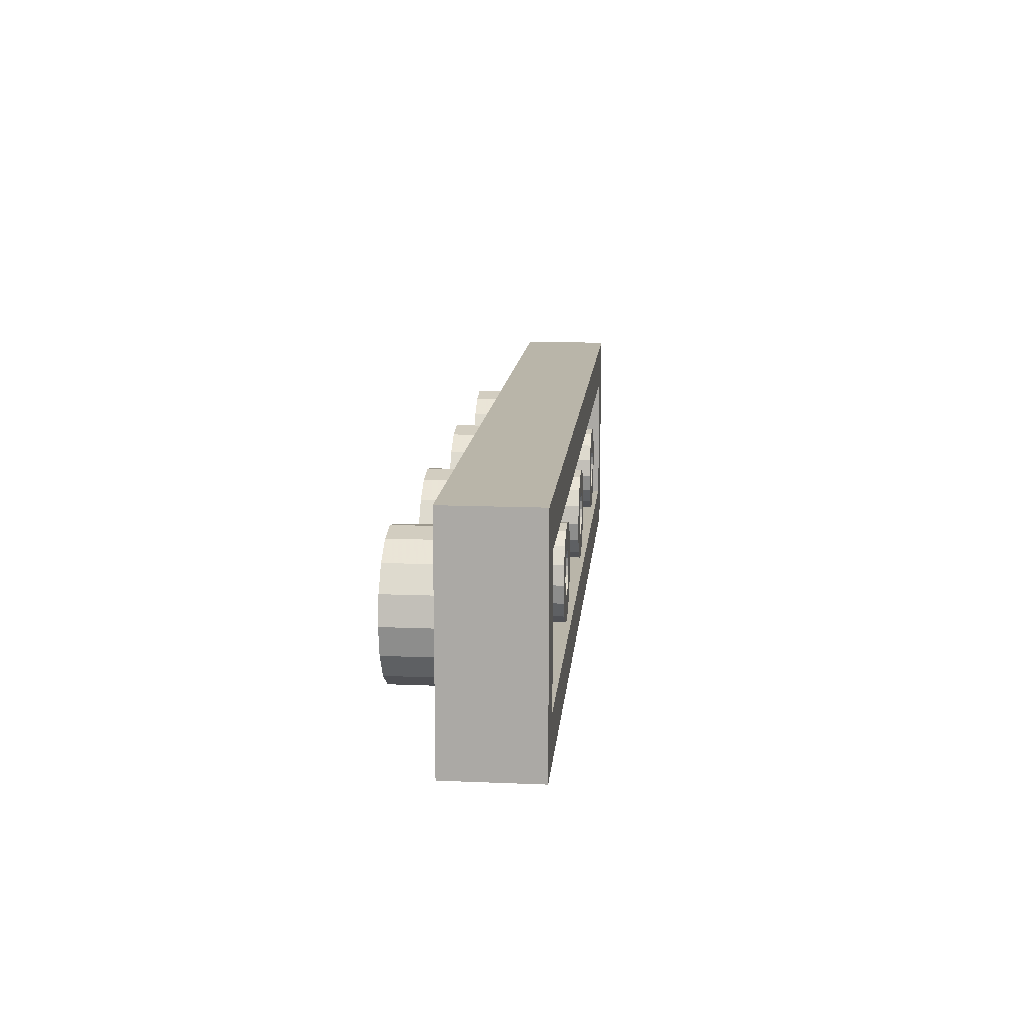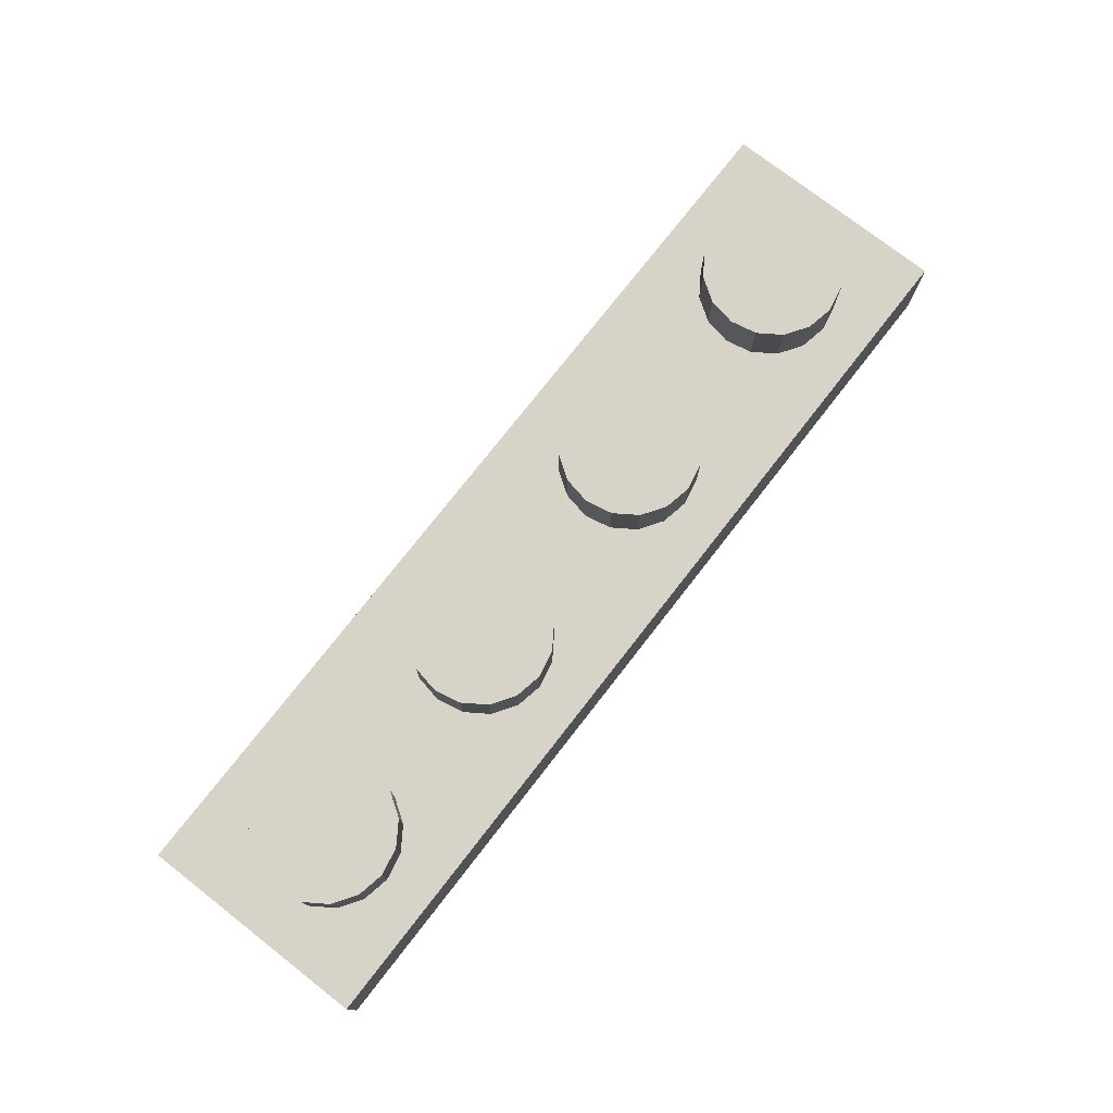
<metadata>
{"format":"obj","ext":"obj","renderer":"f3d","projection":"perspective","resolution":1024,"background":"white","views":[{"elev":13.4,"azim":-84.7,"up":"+Z"},{"elev":75.8,"azim":127.9,"up":"+Y"}]}
</metadata>
<code>
o Part.1
v -8.288 2 -0.6951
v -8.532 2 -0.532
v -8.695 2 -0.2879
v -8.752 2 0
v -8.695 2 0.2879
v -8.532 2 0.532
v -8.288 2 0.6951
v -8 2 0.7524
v -7.712 2 0.6951
v -7.468 2 0.532
v -7.305 2 0.2879
v -7.248 2 0
v -7.305 2 -0.2879
v -7.468 2 -0.532
v -7.712 2 -0.6951
v -8 2 -0.7524
v -8 0.02 -0.7524
v -7.712 0.02 -0.6951
v -7.468 0.02 -0.532
v -7.305 0.02 -0.2879
v -7.248 0.02 0
v -7.305 0.02 0.2879
v -7.468 0.02 0.532
v -7.712 0.02 0.6951
v -8 0.02 0.7524
v -8.288 0.02 0.6951
v -8.532 0.02 0.532
v -8.695 0.02 0.2879
v -8.752 0.02 0
v -8.695 0.02 -0.2879
v -8.532 0.02 -0.532
v -8.288 0.02 -0.6951
v -8 2 -1.6
v -7.388 2 -1.478
v -6.869 2 -1.131
v -6.522 2 -0.6123
v -6.4 2 0
v -6.522 2 0.6123
v -6.869 2 1.131
v -7.388 2 1.478
v -8 2 1.6
v -8.612 2 1.478
v -9.131 2 1.131
v -9.478 2 0.6123
v -9.6 2 0
v -9.478 2 -0.6123
v -9.131 2 -1.131
v -8.612 2 -1.478
v -8.612 0.02 -1.478
v -9.131 0.02 -1.131
v -9.478 0.02 -0.6123
v -9.6 0.02 0
v -9.478 0.02 0.6123
v -9.131 0.02 1.131
v -8.612 0.02 1.478
v -8 0.02 1.6
v -7.388 0.02 1.478
v -6.869 0.02 1.131
v -6.522 0.02 0.6123
v -6.4 0.02 0
v -6.522 0.02 -0.6123
v -6.869 0.02 -1.131
v -7.388 0.02 -1.478
v -8 0.02 -1.6
v -0.2879 2 -0.6951
v 7.712 2 -0.6951
v -0.532 2 -0.532
v 7.468 2 -0.532
v -0.6951 2 -0.2879
v 7.305 2 -0.2879
v -0.7524 2 0
v 7.248 2 0
v -0.6951 2 0.2879
v 7.305 2 0.2879
v -0.532 2 0.532
v 7.468 2 0.532
v -0.2879 2 0.6951
v 7.712 2 0.6951
v 0 2 0.7524
v 8 2 0.7524
v 0.2879 2 0.6951
v 8.288 2 0.6951
v 0.532 2 0.532
v 8.532 2 0.532
v 0.6951 2 0.2879
v 8.695 2 0.2879
v 0.7524 2 0
v 8.752 2 0
v 0.6951 2 -0.2879
v 8.695 2 -0.2879
v 0.532 2 -0.532
v 8.532 2 -0.532
v 0.2879 2 -0.6951
v 8.288 2 -0.6951
v 0 2 -0.7524
v 8 2 -0.7524
v 0 0.02 -0.7524
v 8 0.02 -0.7524
v 0.2879 0.02 -0.6951
v 8.288 0.02 -0.6951
v 0.532 0.02 -0.532
v 8.532 0.02 -0.532
v 0.6951 0.02 -0.2879
v 8.695 0.02 -0.2879
v 0.7524 0.02 0
v 8.752 0.02 0
v 0.6951 0.02 0.2879
v 8.695 0.02 0.2879
v 0.532 0.02 0.532
v 8.532 0.02 0.532
v 0.2879 0.02 0.6951
v 8.288 0.02 0.6951
v 0 0.02 0.7524
v 8 0.02 0.7524
v -0.2879 0.02 0.6951
v 7.712 0.02 0.6951
v -0.532 0.02 0.532
v 7.468 0.02 0.532
v -0.6951 0.02 0.2879
v 7.305 0.02 0.2879
v -0.7524 0.02 0
v 7.248 0.02 0
v -0.6951 0.02 -0.2879
v 7.305 0.02 -0.2879
v -0.532 0.02 -0.532
v 7.468 0.02 -0.532
v -0.2879 0.02 -0.6951
v 7.712 0.02 -0.6951
v 0 2 -1.6
v 8 2 -1.6
v 0.6123 2 -1.478
v 8.612 2 -1.478
v 1.131 2 -1.131
v 9.131 2 -1.131
v 1.478 2 -0.6123
v 9.478 2 -0.6123
v 1.6 2 0
v 9.6 2 0
v 1.478 2 0.6123
v 9.478 2 0.6123
v 1.131 2 1.131
v 9.131 2 1.131
v 0.6123 2 1.478
v 8.612 2 1.478
v 0 2 1.6
v 8 2 1.6
v -0.6123 2 1.478
v 7.388 2 1.478
v -1.131 2 1.131
v 6.869 2 1.131
v -1.478 2 0.6123
v 6.522 2 0.6123
v -1.6 2 0
v 6.4 2 0
v -1.478 2 -0.6123
v 6.522 2 -0.6123
v -1.131 2 -1.131
v 6.869 2 -1.131
v -0.6123 2 -1.478
v 7.388 2 -1.478
v -0.6123 0.02 -1.478
v 7.388 0.02 -1.478
v -1.131 0.02 -1.131
v 6.869 0.02 -1.131
v -1.478 0.02 -0.6123
v 6.522 0.02 -0.6123
v -1.6 0.02 0
v 6.4 0.02 0
v -1.478 0.02 0.6123
v 6.522 0.02 0.6123
v -1.131 0.02 1.131
v 6.869 0.02 1.131
v -0.6123 0.02 1.478
v 7.388 0.02 1.478
v 0 0.02 1.6
v 8 0.02 1.6
v 0.6123 0.02 1.478
v 8.612 0.02 1.478
v 1.131 0.02 1.131
v 9.131 0.02 1.131
v 1.478 0.02 0.6123
v 9.478 0.02 0.6123
v 1.6 0.02 0
v 9.6 0.02 0
v 1.478 0.02 -0.6123
v 9.478 0.02 -0.6123
v 1.131 0.02 -1.131
v 9.131 0.02 -1.131
v 0.6123 0.02 -1.478
v 8.612 0.02 -1.478
v 0 0.02 -1.6
v 8 0.02 -1.6
v -4 3.18 -2.4
v -12 3.18 -2.4
v -3.082 3.18 -2.217
v -11.08 3.18 -2.217
v -2.303 3.18 -1.697
v -10.3 3.18 -1.697
v -1.783 3.18 -0.9184
v -9.783 3.18 -0.9184
v -1.6 3.18 0
v -9.6 3.18 0
v -1.783 3.18 0.9184
v -9.783 3.18 0.9184
v -2.303 3.18 1.697
v -10.3 3.18 1.697
v -3.082 3.18 2.217
v -11.08 3.18 2.217
v -4 3.18 2.4
v -12 3.18 2.4
v -4.918 3.18 2.217
v -12.92 3.18 2.217
v -5.697 3.18 1.697
v -13.7 3.18 1.697
v -6.217 3.18 0.9184
v -14.22 3.18 0.9184
v -6.4 3.18 0
v -14.4 3.18 0
v -6.217 3.18 -0.9184
v -14.22 3.18 -0.9184
v -5.697 3.18 -1.697
v -13.7 3.18 -1.697
v -4.918 3.18 -2.217
v -12.92 3.18 -2.217
v -4.918 5 -2.217
v -12.92 5 -2.217
v -5.697 5 -1.697
v -13.7 5 -1.697
v -6.217 5 -0.9184
v -14.22 5 -0.9184
v -6.4 5 0
v -14.4 5 0
v -6.217 5 0.9184
v -14.22 5 0.9184
v -5.697 5 1.697
v -13.7 5 1.697
v -4.918 5 2.217
v -12.92 5 2.217
v -4 5 2.4
v -12 5 2.4
v -3.082 5 2.217
v -11.08 5 2.217
v -2.303 5 1.697
v -10.3 5 1.697
v -1.783 5 0.9184
v -9.783 5 0.9184
v -1.6 5 0
v -9.6 5 0
v -1.783 5 -0.9184
v -9.783 5 -0.9184
v -2.303 5 -1.697
v -10.3 5 -1.697
v -3.082 5 -2.217
v -11.08 5 -2.217
v -4 5 -2.4
v -12 5 -2.4
v -4 5 0
v -12 5 0
v 4 5 0
v 12 5 0
v 4 5 -2.4
v 12 5 -2.4
v 4.918 5 -2.217
v 12.92 5 -2.217
v 5.697 5 -1.697
v 13.7 5 -1.697
v 6.217 5 -0.9184
v 14.22 5 -0.9184
v 6.4 5 0
v 14.4 5 0
v 6.217 5 0.9184
v 14.22 5 0.9184
v 5.697 5 1.697
v 13.7 5 1.697
v 4.918 5 2.217
v 12.92 5 2.217
v 4 5 2.4
v 12 5 2.4
v 3.082 5 2.217
v 11.08 5 2.217
v 2.303 5 1.697
v 10.3 5 1.697
v 1.783 5 0.9184
v 9.783 5 0.9184
v 1.6 5 0
v 9.6 5 0
v 1.783 5 -0.9184
v 9.783 5 -0.9184
v 2.303 5 -1.697
v 10.3 5 -1.697
v 3.082 5 -2.217
v 11.08 5 -2.217
v 3.082 3.18 -2.217
v 11.08 3.18 -2.217
v 2.303 3.18 -1.697
v 10.3 3.18 -1.697
v 1.783 3.18 -0.9184
v 9.783 3.18 -0.9184
v 1.6 3.18 0
v 9.6 3.18 0
v 1.783 3.18 0.9184
v 9.783 3.18 0.9184
v 2.303 3.18 1.697
v 10.3 3.18 1.697
v 3.082 3.18 2.217
v 11.08 3.18 2.217
v 4 3.18 2.4
v 12 3.18 2.4
v 4.918 3.18 2.217
v 12.92 3.18 2.217
v 5.697 3.18 1.697
v 13.7 3.18 1.697
v 6.217 3.18 0.9184
v 14.22 3.18 0.9184
v 6.4 3.18 0
v 14.4 3.18 0
v 6.217 3.18 -0.9184
v 14.22 3.18 -0.9184
v 5.697 3.18 -1.697
v 13.7 3.18 -1.697
v 4.918 3.18 -2.217
v 12.92 3.18 -2.217
v 4 3.18 -2.4
v 12 3.18 -2.4
v 15.96 0.02 -3.96
v 15.96 0.02 3.96
v -15.96 0.02 3.96
v -15.96 0.02 -3.96
v -15.96 3.18 -3.96
v -15.96 3.18 3.96
v 15.96 3.18 3.96
v 15.96 3.18 -3.96
v -14.4 0.02 -2.4
v -14.4 0.02 2.4
v 14.4 0.02 2.4
v 14.4 0.02 -2.4
v 14.4 2 -2.4
v 14.4 2 2.4
v -14.4 2 2.4
v -14.4 2 -2.4
v -8 0.02 -0.7524
v -8.288 0.02 -0.6951
v -8.532 0.02 -0.532
v -8.695 0.02 -0.2879
v -8.752 0.02 0
v -8.695 0.02 0.2879
v -8.532 0.02 0.532
v -8.288 0.02 0.6951
v -8 0.02 0.7524
v -7.712 0.02 0.6951
v -7.468 0.02 0.532
v -7.305 0.02 0.2879
v -7.248 0.02 0
v -7.305 0.02 -0.2879
v -7.468 0.02 -0.532
v -7.712 0.02 -0.6951
v -8.612 0.02 -1.478
v -9.131 0.02 -1.131
v -9.478 0.02 -0.6123
v -9.6 0.02 0
v -9.478 0.02 0.6123
v -9.131 0.02 1.131
v -8.612 0.02 1.478
v -8 0.02 1.6
v -7.388 0.02 1.478
v -6.869 0.02 1.131
v -6.522 0.02 0.6123
v -6.4 0.02 0
v -6.522 0.02 -0.6123
v -6.869 0.02 -1.131
v -7.388 0.02 -1.478
v -8 0.02 -1.6
v 0 0.02 -0.7524
v -0.2879 0.02 -0.6951
v -0.532 0.02 -0.532
v -0.6951 0.02 -0.2879
v -0.7524 0.02 0
v -0.6951 0.02 0.2879
v -0.532 0.02 0.532
v -0.2879 0.02 0.6951
v 0 0.02 0.7524
v 0.2879 0.02 0.6951
v 0.532 0.02 0.532
v 0.6951 0.02 0.2879
v 0.7524 0.02 0
v 0.6951 0.02 -0.2879
v 0.532 0.02 -0.532
v 0.2879 0.02 -0.6951
v 8 0.02 -0.7524
v 7.712 0.02 -0.6951
v 7.468 0.02 -0.532
v 7.305 0.02 -0.2879
v 7.248 0.02 0
v 7.305 0.02 0.2879
v 7.468 0.02 0.532
v 7.712 0.02 0.6951
v 8 0.02 0.7524
v 8.288 0.02 0.6951
v 8.532 0.02 0.532
v 8.695 0.02 0.2879
v 8.752 0.02 0
v 8.695 0.02 -0.2879
v 8.532 0.02 -0.532
v 8.288 0.02 -0.6951
v -0.6123 0.02 -1.478
v -1.131 0.02 -1.131
v -1.478 0.02 -0.6123
v -1.6 0.02 0
v -1.478 0.02 0.6123
v -1.131 0.02 1.131
v -0.6123 0.02 1.478
v 0 0.02 1.6
v 0.6123 0.02 1.478
v 1.131 0.02 1.131
v 1.478 0.02 0.6123
v 1.6 0.02 0
v 1.478 0.02 -0.6123
v 1.131 0.02 -1.131
v 0.6123 0.02 -1.478
v 0 0.02 -1.6
v 7.388 0.02 -1.478
v 6.869 0.02 -1.131
v 6.522 0.02 -0.6123
v 6.4 0.02 0
v 6.522 0.02 0.6123
v 6.869 0.02 1.131
v 7.388 0.02 1.478
v 8 0.02 1.6
v 8.612 0.02 1.478
v 9.131 0.02 1.131
v 9.478 0.02 0.6123
v 9.6 0.02 0
v 9.478 0.02 -0.6123
v 9.131 0.02 -1.131
v 8.612 0.02 -1.478
v 8 0.02 -1.6
v -4.918 5 -2.217
v -5.697 5 -1.697
v -6.217 5 -0.9184
v -6.4 5 0
v -6.217 5 0.9184
v -5.697 5 1.697
v -4.918 5 2.217
v -4 5 2.4
v -3.082 5 2.217
v -2.303 5 1.697
v -1.783 5 0.9184
v -1.6 5 0
v -1.783 5 -0.9184
v -2.303 5 -1.697
v -3.082 5 -2.217
v -4 5 -2.4
v -12.92 5 -2.217
v -13.7 5 -1.697
v -14.22 5 -0.9184
v -14.4 5 0
v -14.22 5 0.9184
v -13.7 5 1.697
v -12.92 5 2.217
v -12 5 2.4
v -11.08 5 2.217
v -10.3 5 1.697
v -9.783 5 0.9184
v -9.6 5 0
v -9.783 5 -0.9184
v -10.3 5 -1.697
v -11.08 5 -2.217
v -12 5 -2.4
v 4 5 -2.4
v 3.082 5 -2.217
v 2.303 5 -1.697
v 1.783 5 -0.9184
v 1.6 5 0
v 1.783 5 0.9184
v 2.303 5 1.697
v 3.082 5 2.217
v 4 5 2.4
v 4.918 5 2.217
v 5.697 5 1.697
v 6.217 5 0.9184
v 6.4 5 0
v 6.217 5 -0.9184
v 5.697 5 -1.697
v 4.918 5 -2.217
v 12 5 -2.4
v 11.08 5 -2.217
v 10.3 5 -1.697
v 9.783 5 -0.9184
v 9.6 5 0
v 9.783 5 0.9184
v 10.3 5 1.697
v 11.08 5 2.217
v 12 5 2.4
v 12.92 5 2.217
v 13.7 5 1.697
v 14.22 5 0.9184
v 14.4 5 0
v 14.22 5 -0.9184
v 13.7 5 -1.697
v 12.92 5 -2.217
v 15.96 0.02 3.96
v 15.96 0.02 3.96
v 15.96 3.18 3.96
v 15.96 3.18 3.96
v 15.96 3.18 -3.96
v 15.96 3.18 -3.96
v 15.96 0.02 -3.96
v -15.96 3.18 -3.96
v -15.96 3.18 -3.96
v -15.96 0.02 -3.96
v -15.96 0.02 -3.96
v -15.96 0.02 3.96
v 15.96 0.02 -3.96
v -15.96 3.18 3.96
v -15.96 0.02 3.96
v -15.96 3.18 3.96
v -14.4 0.02 -2.4
v -14.4 0.02 -2.4
v 14.4 0.02 -2.4
v 14.4 0.02 -2.4
v 14.4 0.02 2.4
v 14.4 0.02 2.4
v -14.4 0.02 2.4
v -14.4 0.02 2.4
v -14.4 2 2.4
v -14.4 2 2.4
v 14.4 2 2.4
v 14.4 2 2.4
v 14.4 2 -2.4
v 14.4 2 -2.4
v -14.4 2 -2.4
v -14.4 2 -2.4
f 16 1 17
f 1 32 17
f 1 2 32
f 2 31 32
f 30 31 3
f 31 2 3
f 29 30 4
f 30 3 4
f 28 29 5
f 29 4 5
f 27 28 6
f 28 5 6
f 26 27 7
f 27 6 7
f 25 26 8
f 26 7 8
f 24 25 9
f 25 8 9
f 23 24 10
f 24 9 10
f 22 23 11
f 23 10 11
f 21 22 12
f 22 11 12
f 20 21 13
f 21 12 13
f 19 20 14
f 20 13 14
f 18 19 15
f 19 14 15
f 17 18 16
f 18 15 16
f 64 63 341
f 63 356 341
f 63 62 356
f 62 355 356
f 62 61 355
f 61 354 355
f 61 60 354
f 60 353 354
f 60 59 353
f 59 352 353
f 59 58 352
f 58 351 352
f 58 57 351
f 57 350 351
f 57 56 350
f 56 349 350
f 56 55 349
f 55 348 349
f 55 54 348
f 54 347 348
f 54 53 347
f 53 346 347
f 53 52 346
f 52 345 346
f 52 51 345
f 51 344 345
f 51 50 344
f 50 343 344
f 50 49 343
f 49 342 343
f 49 64 342
f 64 341 342
f 371 372 34
f 372 33 34
f 370 371 35
f 371 34 35
f 369 370 36
f 370 35 36
f 368 369 37
f 369 36 37
f 367 368 38
f 368 37 38
f 366 367 39
f 367 38 39
f 365 366 40
f 366 39 40
f 364 365 41
f 365 40 41
f 363 364 42
f 364 41 42
f 362 363 43
f 363 42 43
f 361 362 44
f 362 43 44
f 360 361 45
f 361 44 45
f 359 360 46
f 360 45 46
f 358 359 47
f 359 46 47
f 357 358 48
f 358 47 48
f 372 357 33
f 357 48 33
f 95 65 97
f 65 127 97
f 96 66 98
f 66 128 98
f 65 67 127
f 67 125 127
f 66 68 128
f 68 126 128
f 123 125 69
f 125 67 69
f 124 126 70
f 126 68 70
f 121 123 71
f 123 69 71
f 122 124 72
f 124 70 72
f 119 121 73
f 121 71 73
f 120 122 74
f 122 72 74
f 117 119 75
f 119 73 75
f 118 120 76
f 120 74 76
f 115 117 77
f 117 75 77
f 116 118 78
f 118 76 78
f 113 115 79
f 115 77 79
f 114 116 80
f 116 78 80
f 111 113 81
f 113 79 81
f 112 114 82
f 114 80 82
f 109 111 83
f 111 81 83
f 110 112 84
f 112 82 84
f 107 109 85
f 109 83 85
f 108 110 86
f 110 84 86
f 105 107 87
f 107 85 87
f 106 108 88
f 108 86 88
f 103 105 89
f 105 87 89
f 104 106 90
f 106 88 90
f 101 103 91
f 103 89 91
f 102 104 92
f 104 90 92
f 99 101 93
f 101 91 93
f 100 102 94
f 102 92 94
f 97 99 95
f 99 93 95
f 98 100 96
f 100 94 96
f 191 189 373
f 189 388 373
f 192 190 389
f 190 404 389
f 189 187 388
f 187 387 388
f 190 188 404
f 188 403 404
f 187 185 387
f 185 386 387
f 188 186 403
f 186 402 403
f 185 183 386
f 183 385 386
f 186 184 402
f 184 401 402
f 183 181 385
f 181 384 385
f 184 182 401
f 182 400 401
f 181 179 384
f 179 383 384
f 182 180 400
f 180 399 400
f 179 177 383
f 177 382 383
f 180 178 399
f 178 398 399
f 177 175 382
f 175 381 382
f 178 176 398
f 176 397 398
f 175 173 381
f 173 380 381
f 176 174 397
f 174 396 397
f 173 171 380
f 171 379 380
f 174 172 396
f 172 395 396
f 171 169 379
f 169 378 379
f 172 170 395
f 170 394 395
f 169 167 378
f 167 377 378
f 170 168 394
f 168 393 394
f 167 165 377
f 165 376 377
f 168 166 393
f 166 392 393
f 165 163 376
f 163 375 376
f 166 164 392
f 164 391 392
f 163 161 375
f 161 374 375
f 164 162 391
f 162 390 391
f 161 191 374
f 191 373 374
f 162 192 390
f 192 389 390
f 419 420 131
f 420 129 131
f 435 436 132
f 436 130 132
f 418 419 133
f 419 131 133
f 434 435 134
f 435 132 134
f 417 418 135
f 418 133 135
f 433 434 136
f 434 134 136
f 416 417 137
f 417 135 137
f 432 433 138
f 433 136 138
f 415 416 139
f 416 137 139
f 431 432 140
f 432 138 140
f 414 415 141
f 415 139 141
f 430 431 142
f 431 140 142
f 413 414 143
f 414 141 143
f 429 430 144
f 430 142 144
f 412 413 145
f 413 143 145
f 428 429 146
f 429 144 146
f 411 412 147
f 412 145 147
f 427 428 148
f 428 146 148
f 410 411 149
f 411 147 149
f 426 427 150
f 427 148 150
f 409 410 151
f 410 149 151
f 425 426 152
f 426 150 152
f 408 409 153
f 409 151 153
f 424 425 154
f 425 152 154
f 407 408 155
f 408 153 155
f 423 424 156
f 424 154 156
f 406 407 157
f 407 155 157
f 422 423 158
f 423 156 158
f 405 406 159
f 406 157 159
f 421 422 160
f 422 158 160
f 420 405 129
f 405 159 129
f 436 421 130
f 421 160 130
f 193 223 255
f 223 225 255
f 194 224 256
f 224 226 256
f 223 221 225
f 221 227 225
f 224 222 226
f 222 228 226
f 221 219 227
f 219 229 227
f 222 220 228
f 220 230 228
f 219 217 229
f 217 231 229
f 220 218 230
f 218 232 230
f 217 215 231
f 215 233 231
f 218 216 232
f 216 234 232
f 215 213 233
f 213 235 233
f 216 214 234
f 214 236 234
f 213 211 235
f 211 237 235
f 214 212 236
f 212 238 236
f 211 209 237
f 209 239 237
f 212 210 238
f 210 240 238
f 209 207 239
f 207 241 239
f 210 208 240
f 208 242 240
f 207 205 241
f 205 243 241
f 208 206 242
f 206 244 242
f 205 203 243
f 203 245 243
f 206 204 244
f 204 246 244
f 203 201 245
f 201 247 245
f 204 202 246
f 202 248 246
f 201 199 247
f 199 249 247
f 202 200 248
f 200 250 248
f 199 197 249
f 197 251 249
f 200 198 250
f 198 252 250
f 197 195 251
f 195 253 251
f 198 196 252
f 196 254 252
f 195 193 253
f 193 255 253
f 196 194 254
f 194 256 254
f 451 452 257
f 467 468 258
f 450 451 257
f 466 467 258
f 449 450 257
f 465 466 258
f 448 449 257
f 464 465 258
f 447 448 257
f 463 464 258
f 446 447 257
f 462 463 258
f 445 446 257
f 461 462 258
f 444 445 257
f 460 461 258
f 443 444 257
f 459 460 258
f 442 443 257
f 458 459 258
f 441 442 257
f 457 458 258
f 440 441 257
f 456 457 258
f 439 440 257
f 455 456 258
f 438 439 257
f 454 455 258
f 437 438 257
f 453 454 258
f 452 437 257
f 468 453 258
f 291 259 261
f 292 260 262
f 289 259 291
f 290 260 292
f 287 259 289
f 288 260 290
f 285 259 287
f 286 260 288
f 283 259 285
f 284 260 286
f 281 259 283
f 282 260 284
f 279 259 281
f 280 260 282
f 277 259 279
f 278 260 280
f 275 259 277
f 276 260 278
f 273 259 275
f 274 260 276
f 271 259 273
f 272 260 274
f 269 259 271
f 270 260 272
f 267 259 269
f 268 260 270
f 265 259 267
f 266 260 268
f 263 259 265
f 264 260 266
f 261 259 263
f 262 260 264
f 321 323 484
f 323 469 484
f 322 324 500
f 324 485 500
f 319 321 483
f 321 484 483
f 320 322 499
f 322 500 499
f 317 319 482
f 319 483 482
f 318 320 498
f 320 499 498
f 315 317 481
f 317 482 481
f 316 318 497
f 318 498 497
f 313 315 480
f 315 481 480
f 314 316 496
f 316 497 496
f 311 313 479
f 313 480 479
f 312 314 495
f 314 496 495
f 309 311 478
f 311 479 478
f 310 312 494
f 312 495 494
f 307 309 477
f 309 478 477
f 308 310 493
f 310 494 493
f 305 307 476
f 307 477 476
f 306 308 492
f 308 493 492
f 303 305 475
f 305 476 475
f 304 306 491
f 306 492 491
f 301 303 474
f 303 475 474
f 302 304 490
f 304 491 490
f 299 301 473
f 301 474 473
f 300 302 489
f 302 490 489
f 297 299 472
f 299 473 472
f 298 300 488
f 300 489 488
f 295 297 471
f 297 472 471
f 296 298 487
f 298 488 487
f 293 295 470
f 295 471 470
f 294 296 486
f 296 487 486
f 323 293 469
f 293 470 469
f 324 294 485
f 294 486 485
f 327 330 328
f 330 329 328
f 332 325 509
f 325 511 509
f 507 506 326
f 506 331 326
f 502 504 515
f 504 516 515
f 514 503 508
f 503 505 508
f 510 333 512
f 333 334 512
f 513 336 510
f 336 333 510
f 336 513 335
f 513 501 335
f 512 334 501
f 334 335 501
f 524 339 522
f 339 338 522
f 521 528 520
f 528 337 520
f 519 530 518
f 530 340 518
f 517 532 523
f 532 526 523
f 529 527 531
f 527 525 531

</code>
